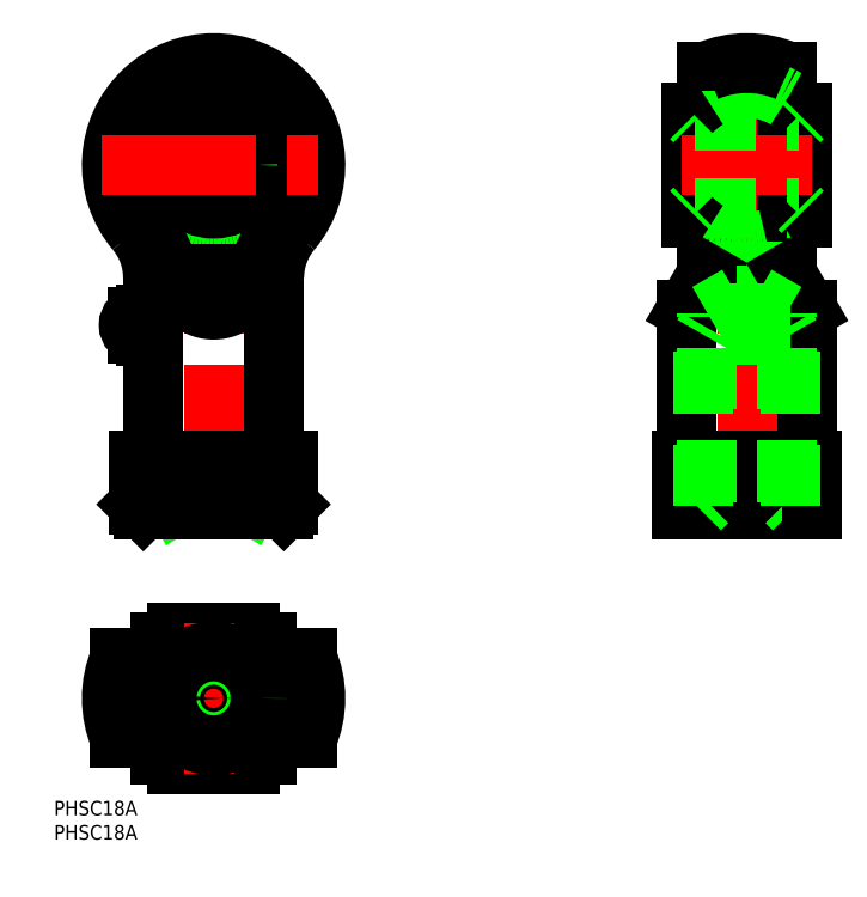
<metadata>
{"format":"dxf","ext":"dxf","renderer":"ezdxf+matplotlib","layout":"modelspace","background":"white","min_lineweight":24,"dpi":150}
</metadata>
<code>
0
SECTION
2
ENTITIES
0
LINE
8
CENTER
10
0
20
37
30
0
11
0
21
133
31
0
0
CIRCLE
8
0
10
0
20
110
30
0
40
13.56
0
CIRCLE
8
0
10
0
20
110
30
0
40
10.94
0
CIRCLE
8
0
10
0
20
110
30
0
40
9.7
0
CIRCLE
8
0
10
0
20
110
30
0
40
15.88
0
CIRCLE
8
0
10
0
20
110
30
0
40
9
0
ARC
8
0
10
0
20
110
30
0
40
19.31
50
315.4
51
224.6
0
ARC
8
0
10
0
20
110
30
0
40
21
50
319.8
51
220.2
0
LINE
8
CENTER
10
23
20
0
30
0
11
-23
21
0
31
0
0
LINE
8
0
10
7.616
20
13.5
30
0
11
-7.616
21
13.5
31
0
0
LINE
8
0
10
-7.616
20
-13.5
30
0
11
7.616
21
-13.5
31
0
0
ARC
8
0
10
-15.75
20
0
30
0
40
1.75
50
90
51
270
0
ARC
8
0
10
0
20
0
30
0
40
21
50
156.9
51
203.1
0
ARC
8
0
10
0
20
0
30
0
40
14.5
50
111.4
51
248.6
0
ARC
8
0
10
0
20
0
30
0
40
15.5
50
119.4
51
240.6
0
ARC
8
0
10
0
20
0
30
0
40
15.88
50
211.3
51
226.4
0
LINE
8
0
10
-13.12
20
-8.25
30
0
11
-19.31
21
-8.25
31
0
0
LINE
8
0
10
-15.4
20
-1.75
30
0
11
-15.75
21
-1.75
31
0
0
LINE
8
0
10
-10.94
20
-11.5
30
0
11
-10.39
21
-11.5
31
0
0
ARC
8
0
10
0
20
0
30
0
40
15.88
50
133.6
51
148.7
0
LINE
8
0
10
-13.12
20
8.25
30
0
11
-19.31
21
8.25
31
0
0
LINE
8
0
10
-15.4
20
1.75
30
0
11
-15.75
21
1.75
31
0
0
LINE
8
0
10
-10.39
20
11.5
30
0
11
-10.94
21
11.5
31
0
0
LINE
8
CENTER
10
0
20
-15.5
30
0
11
0
21
15.5
31
0
0
ARC
8
0
10
0
20
0
30
0
40
21
50
336.9
51
23.13
0
ARC
8
0
10
0
20
0
30
0
40
15.5
50
299.4
51
60.57
0
ARC
8
0
10
0
20
0
30
0
40
14.5
50
291.4
51
68.6
0
ARC
8
0
10
0
20
0
30
0
40
15.88
50
313.6
51
328.7
0
LINE
8
0
10
10.39
20
-11.5
30
0
11
10.94
21
-11.5
31
0
0
LINE
8
0
10
19.31
20
-8.25
30
0
11
13.12
21
-8.25
31
0
0
ARC
8
0
10
0
20
0
30
0
40
15.88
50
31.31
51
46.42
0
LINE
8
0
10
10.94
20
11.5
30
0
11
10.39
21
11.5
31
0
0
LINE
8
0
10
19.31
20
8.25
30
0
11
13.12
21
8.25
31
0
0
LINE
8
CENTER
10
-23
20
110
30
0
11
23
21
110
31
0
0
LINE
8
0
10
7.616
20
49
30
0
11
-7.616
21
40
31
0
0
LINE
8
0
10
-7.616
20
49
30
0
11
7.616
21
40
31
0
0
LINE
8
0
10
-15.5
20
49
30
0
11
15.5
21
49
31
0
0
POLYLINE
8
0
10
-6.425
20
83.22
30
0
66
     1
70
     8
0
VERTEX
8
0
10
-6.425
20
83.22
30
0
70
    32
0
VERTEX
8
0
10
-6.335
20
83.12
30
0
70
    32
0
VERTEX
8
0
10
-6.243
20
83.03
30
0
70
    32
0
VERTEX
8
0
10
-6.152
20
82.94
30
0
70
    32
0
VERTEX
8
0
10
-6.06
20
82.85
30
0
70
    32
0
VERTEX
8
0
10
-5.967
20
82.77
30
0
70
    32
0
VERTEX
8
0
10
-5.875
20
82.68
30
0
70
    32
0
VERTEX
8
0
10
-5.781
20
82.59
30
0
70
    32
0
VERTEX
8
0
10
-5.688
20
82.51
30
0
70
    32
0
VERTEX
8
0
10
-5.593
20
82.43
30
0
70
    32
0
VERTEX
8
0
10
-5.499
20
82.35
30
0
70
    32
0
VERTEX
8
0
10
-5.404
20
82.27
30
0
70
    32
0
VERTEX
8
0
10
-5.309
20
82.19
30
0
70
    32
0
VERTEX
8
0
10
-5.213
20
82.11
30
0
70
    32
0
VERTEX
8
0
10
-5.117
20
82.04
30
0
70
    32
0
VERTEX
8
0
10
-5.021
20
81.96
30
0
70
    32
0
VERTEX
8
0
10
-4.924
20
81.89
30
0
70
    32
0
VERTEX
8
0
10
-4.827
20
81.82
30
0
70
    32
0
VERTEX
8
0
10
-4.729
20
81.75
30
0
70
    32
0
VERTEX
8
0
10
-4.632
20
81.68
30
0
70
    32
0
VERTEX
8
0
10
-4.534
20
81.61
30
0
70
    32
0
VERTEX
8
0
10
-4.435
20
81.55
30
0
70
    32
0
VERTEX
8
0
10
-4.336
20
81.48
30
0
70
    32
0
VERTEX
8
0
10
-4.237
20
81.42
30
0
70
    32
0
VERTEX
8
0
10
-4.138
20
81.36
30
0
70
    32
0
VERTEX
8
0
10
-4.038
20
81.3
30
0
70
    32
0
VERTEX
8
0
10
-3.938
20
81.24
30
0
70
    32
0
VERTEX
8
0
10
-3.838
20
81.18
30
0
70
    32
0
VERTEX
8
0
10
-3.738
20
81.13
30
0
70
    32
0
VERTEX
8
0
10
-3.637
20
81.08
30
0
70
    32
0
VERTEX
8
0
10
-3.536
20
81.02
30
0
70
    32
0
VERTEX
8
0
10
-3.435
20
80.97
30
0
70
    32
0
VERTEX
8
0
10
-3.333
20
80.92
30
0
70
    32
0
VERTEX
8
0
10
-3.232
20
80.87
30
0
70
    32
0
VERTEX
8
0
10
-3.13
20
80.83
30
0
70
    32
0
VERTEX
8
0
10
-3.027
20
80.78
30
0
70
    32
0
VERTEX
8
0
10
-2.925
20
80.74
30
0
70
    32
0
VERTEX
8
0
10
-2.822
20
80.7
30
0
70
    32
0
VERTEX
8
0
10
-2.72
20
80.66
30
0
70
    32
0
VERTEX
8
0
10
-2.617
20
80.62
30
0
70
    32
0
VERTEX
8
0
10
-2.513
20
80.58
30
0
70
    32
0
VERTEX
8
0
10
-2.41
20
80.55
30
0
70
    32
0
VERTEX
8
0
10
-2.306
20
80.51
30
0
70
    32
0
VERTEX
8
0
10
-2.203
20
80.48
30
0
70
    32
0
VERTEX
8
0
10
-2.099
20
80.45
30
0
70
    32
0
VERTEX
8
0
10
-1.995
20
80.42
30
0
70
    32
0
VERTEX
8
0
10
-1.891
20
80.39
30
0
70
    32
0
VERTEX
8
0
10
-1.786
20
80.36
30
0
70
    32
0
VERTEX
8
0
10
-1.682
20
80.34
30
0
70
    32
0
VERTEX
8
0
10
-1.577
20
80.31
30
0
70
    32
0
VERTEX
8
0
10
-1.473
20
80.29
30
0
70
    32
0
VERTEX
8
0
10
-1.368
20
80.27
30
0
70
    32
0
VERTEX
8
0
10
-1.263
20
80.25
30
0
70
    32
0
VERTEX
8
0
10
-1.158
20
80.23
30
0
70
    32
0
VERTEX
8
0
10
-1.053
20
80.22
30
0
70
    32
0
VERTEX
8
0
10
-0.9481
20
80.2
30
0
70
    32
0
VERTEX
8
0
10
-0.8429
20
80.19
30
0
70
    32
0
VERTEX
8
0
10
-0.7377
20
80.18
30
0
70
    32
0
VERTEX
8
0
10
-0.6324
20
80.17
30
0
70
    32
0
VERTEX
8
0
10
-0.527
20
80.16
30
0
70
    32
0
VERTEX
8
0
10
-0.4217
20
80.15
30
0
70
    32
0
VERTEX
8
0
10
-0.3163
20
80.15
30
0
70
    32
0
VERTEX
8
0
10
-0.2109
20
80.14
30
0
70
    32
0
VERTEX
8
0
10
-0.1054
20
80.14
30
0
70
    32
0
VERTEX
8
0
10
6.508e-14
20
80.14
30
0
70
    32
0
VERTEX
8
0
10
0.1054
20
80.14
30
0
70
    32
0
VERTEX
8
0
10
0.2109
20
80.14
30
0
70
    32
0
VERTEX
8
0
10
0.3163
20
80.15
30
0
70
    32
0
VERTEX
8
0
10
0.4217
20
80.15
30
0
70
    32
0
VERTEX
8
0
10
0.527
20
80.16
30
0
70
    32
0
VERTEX
8
0
10
0.6324
20
80.17
30
0
70
    32
0
VERTEX
8
0
10
0.7377
20
80.18
30
0
70
    32
0
VERTEX
8
0
10
0.8429
20
80.19
30
0
70
    32
0
VERTEX
8
0
10
0.9481
20
80.2
30
0
70
    32
0
VERTEX
8
0
10
1.053
20
80.22
30
0
70
    32
0
VERTEX
8
0
10
1.158
20
80.23
30
0
70
    32
0
VERTEX
8
0
10
1.263
20
80.25
30
0
70
    32
0
VERTEX
8
0
10
1.368
20
80.27
30
0
70
    32
0
VERTEX
8
0
10
1.473
20
80.29
30
0
70
    32
0
VERTEX
8
0
10
1.577
20
80.31
30
0
70
    32
0
VERTEX
8
0
10
1.682
20
80.34
30
0
70
    32
0
VERTEX
8
0
10
1.786
20
80.36
30
0
70
    32
0
VERTEX
8
0
10
1.891
20
80.39
30
0
70
    32
0
VERTEX
8
0
10
1.995
20
80.42
30
0
70
    32
0
VERTEX
8
0
10
2.099
20
80.45
30
0
70
    32
0
VERTEX
8
0
10
2.203
20
80.48
30
0
70
    32
0
VERTEX
8
0
10
2.306
20
80.51
30
0
70
    32
0
VERTEX
8
0
10
2.41
20
80.55
30
0
70
    32
0
VERTEX
8
0
10
2.513
20
80.58
30
0
70
    32
0
VERTEX
8
0
10
2.617
20
80.62
30
0
70
    32
0
VERTEX
8
0
10
2.72
20
80.66
30
0
70
    32
0
VERTEX
8
0
10
2.822
20
80.7
30
0
70
    32
0
VERTEX
8
0
10
2.925
20
80.74
30
0
70
    32
0
VERTEX
8
0
10
3.027
20
80.78
30
0
70
    32
0
VERTEX
8
0
10
3.13
20
80.83
30
0
70
    32
0
VERTEX
8
0
10
3.232
20
80.87
30
0
70
    32
0
VERTEX
8
0
10
3.333
20
80.92
30
0
70
    32
0
VERTEX
8
0
10
3.435
20
80.97
30
0
70
    32
0
VERTEX
8
0
10
3.536
20
81.02
30
0
70
    32
0
VERTEX
8
0
10
3.637
20
81.08
30
0
70
    32
0
VERTEX
8
0
10
3.738
20
81.13
30
0
70
    32
0
VERTEX
8
0
10
3.838
20
81.18
30
0
70
    32
0
VERTEX
8
0
10
3.938
20
81.24
30
0
70
    32
0
VERTEX
8
0
10
4.038
20
81.3
30
0
70
    32
0
VERTEX
8
0
10
4.138
20
81.36
30
0
70
    32
0
VERTEX
8
0
10
4.237
20
81.42
30
0
70
    32
0
VERTEX
8
0
10
4.336
20
81.48
30
0
70
    32
0
VERTEX
8
0
10
4.435
20
81.55
30
0
70
    32
0
VERTEX
8
0
10
4.534
20
81.61
30
0
70
    32
0
VERTEX
8
0
10
4.632
20
81.68
30
0
70
    32
0
VERTEX
8
0
10
4.729
20
81.75
30
0
70
    32
0
VERTEX
8
0
10
4.827
20
81.82
30
0
70
    32
0
VERTEX
8
0
10
4.924
20
81.89
30
0
70
    32
0
VERTEX
8
0
10
5.021
20
81.96
30
0
70
    32
0
VERTEX
8
0
10
5.117
20
82.04
30
0
70
    32
0
VERTEX
8
0
10
5.213
20
82.11
30
0
70
    32
0
VERTEX
8
0
10
5.309
20
82.19
30
0
70
    32
0
VERTEX
8
0
10
5.404
20
82.27
30
0
70
    32
0
VERTEX
8
0
10
5.499
20
82.35
30
0
70
    32
0
VERTEX
8
0
10
5.593
20
82.43
30
0
70
    32
0
VERTEX
8
0
10
5.688
20
82.51
30
0
70
    32
0
VERTEX
8
0
10
5.781
20
82.59
30
0
70
    32
0
VERTEX
8
0
10
5.875
20
82.68
30
0
70
    32
0
VERTEX
8
0
10
5.967
20
82.77
30
0
70
    32
0
VERTEX
8
0
10
6.06
20
82.85
30
0
70
    32
0
VERTEX
8
0
10
6.152
20
82.94
30
0
70
    32
0
VERTEX
8
0
10
6.243
20
83.03
30
0
70
    32
0
VERTEX
8
0
10
6.335
20
83.12
30
0
70
    32
0
VERTEX
8
0
10
6.425
20
83.22
30
0
70
    32
0
SEQEND
8
0
0
LINE
8
0
10
-9.415
20
87.5
30
0
11
9.415
21
87.5
31
0
0
LINE
8
0
10
14.5
20
39
30
0
11
-14.5
21
39
31
0
0
LINE
8
0
10
-12.5
20
86.77
30
0
11
-12.5
21
52.87
31
0
0
LINE
8
0
10
-15.5
20
40
30
0
11
-7.616
21
40
31
0
0
ARC
8
0
10
-16.5
20
52.87
30
0
40
4
50
284.5
51
0
0
LINE
8
0
10
-15.5
20
49
30
0
11
-15.5
21
40
31
0
0
LINE
8
0
10
-15.5
20
40
30
0
11
-14.5
21
39
31
0
0
LINE
8
0
10
-7.616
20
40
30
0
11
-7.616
21
49
31
0
0
ARC
8
0
10
2.934
20
61.32
30
0
40
23.79
50
243.7
51
249.8
0
ARC
8
0
10
-23.62
20
86.13
30
0
40
14.27
50
5.5
51
46.28
0
ARC
8
0
10
-27.5
20
86.77
30
0
40
15
50
0
51
40.19
0
ARC
8
0
10
-74.98
20
50.06
30
0
40
75.5
50
29.09
51
29.73
0
LINE
8
0
10
12.5
20
52.87
30
0
11
12.5
21
86.77
31
0
0
ARC
8
0
10
16.5
20
52.87
30
0
40
4
50
180
51
255.5
0
LINE
8
0
10
7.616
20
40
30
0
11
15.5
21
40
31
0
0
LINE
8
0
10
7.616
20
40
30
0
11
7.616
21
49
31
0
0
ARC
8
0
10
-2.892
20
61.22
30
0
40
23.68
50
290.2
51
296.3
0
LINE
8
0
10
15.5
20
40
30
0
11
15.5
21
49
31
0
0
LINE
8
0
10
14.5
20
39
30
0
11
15.5
21
40
31
0
0
ARC
8
0
10
23.73
20
86.08
30
0
40
14.39
50
133.9
51
174.3
0
ARC
8
0
10
27.5
20
86.77
30
0
40
15
50
139.8
51
180
0
ARC
8
0
10
74.98
20
50.06
30
0
40
75.5
50
150.3
51
150.9
0
LINE
8
CENTER
10
110
20
37
30
0
11
110
21
133
31
0
0
LINE
8
0
10
120.8
20
101
30
0
11
120.8
21
119
31
0
0
LINE
8
0
10
99.2
20
119
30
0
11
99.2
21
101
31
0
0
LINE
8
0
10
98.5
20
120.9
30
0
11
98.5
21
99.06
31
0
0
LINE
8
0
10
121.5
20
99.06
30
0
11
121.5
21
120.9
31
0
0
LINE
8
0
10
118.2
20
129.3
30
0
11
118.2
21
87.5
31
0
0
LINE
8
0
10
101.8
20
129.3
30
0
11
101.8
21
87.5
31
0
0
LINE
8
0
10
122.5
20
52.87
30
0
11
122.5
21
80.14
31
0
0
LINE
8
0
10
97.5
20
80.14
30
0
11
97.5
21
52.87
31
0
0
LINE
8
0
10
118.2
20
40.5
30
0
11
101.8
21
40.5
31
0
0
LINE
8
0
10
123.5
20
39
30
0
11
96.5
21
39
31
0
0
LINE
8
0
10
96.5
20
40
30
0
11
123.5
21
40
31
0
0
LINE
8
0
10
96.5
20
49
30
0
11
123.5
21
49
31
0
0
LINE
8
0
10
96.5
20
39
30
0
11
96.5
21
49
31
0
0
LINE
8
0
10
101.8
20
40.5
30
0
11
100.3
21
39
31
0
0
ARC
8
0
10
89.5
20
52.87
30
0
40
8
50
331
51
0
0
LINE
8
0
10
118.2
20
40.5
30
0
11
119.7
21
39
31
0
0
LINE
8
0
10
123.5
20
39
30
0
11
123.5
21
49
31
0
0
ARC
8
0
10
130.5
20
52.87
30
0
40
8
50
180
51
209
0
LINE
8
CENTER
10
96.5
20
110
30
0
11
123.5
21
110
31
0
0
ARC
8
0
10
110
20
110
30
0
40
15.88
50
238.7
51
301.3
0
LINE
8
0
10
99.2
20
101
30
0
11
120.8
21
101
31
0
0
LINE
8
0
10
108
20
83.07
30
0
11
108
21
94.25
31
0
0
LINE
8
0
10
112
20
83.07
30
0
11
112
21
94.25
31
0
0
LINE
8
0
10
97.5
20
80.14
30
0
11
101.8
21
87.5
31
0
0
LINE
8
0
10
108
20
83.07
30
0
11
112
21
83.07
31
0
0
ARC
8
0
10
110
20
110
30
0
40
15.88
50
223.6
51
238.7
0
LINE
8
0
10
99.2
20
101
30
0
11
98.5
21
100.3
31
0
0
LINE
8
0
10
122.5
20
80.14
30
0
11
118.2
21
87.5
31
0
0
ARC
8
0
10
110
20
110
30
0
40
15.88
50
301.3
51
316.4
0
LINE
8
0
10
120.8
20
101
30
0
11
121.5
21
100.3
31
0
0
ARC
8
0
10
110
20
110
30
0
40
15.88
50
58.69
51
121.3
0
LINE
8
0
10
99.2
20
119
30
0
11
120.8
21
119
31
0
0
ARC
8
0
10
110
20
110
30
0
40
21
50
66.87
51
113.1
0
LINE
8
0
10
99.2
20
119
30
0
11
98.5
21
119.7
31
0
0
ARC
8
0
10
110
20
110
30
0
40
15.88
50
121.3
51
136.4
0
ARC
8
0
10
110
20
110
30
0
40
15.88
50
43.58
51
58.69
0
LINE
8
0
10
120.8
20
119
30
0
11
121.5
21
119.7
31
0
0
TEXT
8
0
10
-32.91
20
-29.13
30
0
40
3
1
PHSC18A
0
TEXT
8
0
10
-32.91
20
-24.13
30
0
40
3
1
PHSC18A
0
LINE
8
0
10
118.2
20
40.5
30
0
11
118.2
21
79.5
31
0
0
LINE
8
0
10
101.8
20
40.5
30
0
11
101.8
21
79.5
31
0
0
LINE
8
0
10
119
20
75
30
0
11
101
21
75
31
0
0
LINE
8
0
10
101
20
39.69
30
0
11
101
21
75
31
0
0
LINE
8
0
10
101
20
75
30
0
11
101.8
21
76.41
31
0
0
LINE
8
0
10
119
20
39.69
30
0
11
119
21
75
31
0
0
LINE
8
0
10
119
20
75
30
0
11
118.2
21
76.41
31
0
0
LINE
8
0
10
118.2
20
79.5
30
0
11
112
21
83.07
31
0
0
LINE
8
0
10
118.2
20
79.5
30
0
11
101.8
21
79.5
31
0
0
LINE
8
0
10
101.8
20
79.5
30
0
11
108
21
83.07
31
0
0
CIRCLE
8
0
10
0
20
2.54e-13
30
0
40
8.188
0
CIRCLE
8
0
10
0
20
2.54e-13
30
0
40
9
0
CIRCLE
8
0
10
0
20
2.54e-13
30
0
40
9.688
0
CIRCLE
8
0
10
0
20
2.54e-13
30
0
40
2
0
LINE
8
CENTER
10
-10.41
20
77
30
0
11
-19.5
21
77
31
0
0
ARC
8
0
10
-24.87
20
77
30
0
40
12.46
50
353.1
51
6.901
0
LINE
8
0
10
-14
20
79.25
30
0
11
-14
21
74.75
31
0
0
ARC
8
0
10
-15.75
20
77
30
0
40
1.75
50
90
51
270
0
LINE
8
0
10
-14
20
75.25
30
0
11
-15.75
21
75.25
31
0
0
LINE
8
0
10
-12.5
20
74.75
30
0
11
-14
21
74.75
31
0
0
LINE
8
0
10
-14
20
78.75
30
0
11
-15.75
21
78.75
31
0
0
LINE
8
0
10
-12.5
20
79.25
30
0
11
-14
21
79.25
31
0
0
ENDSEC
0
EOF

</code>
